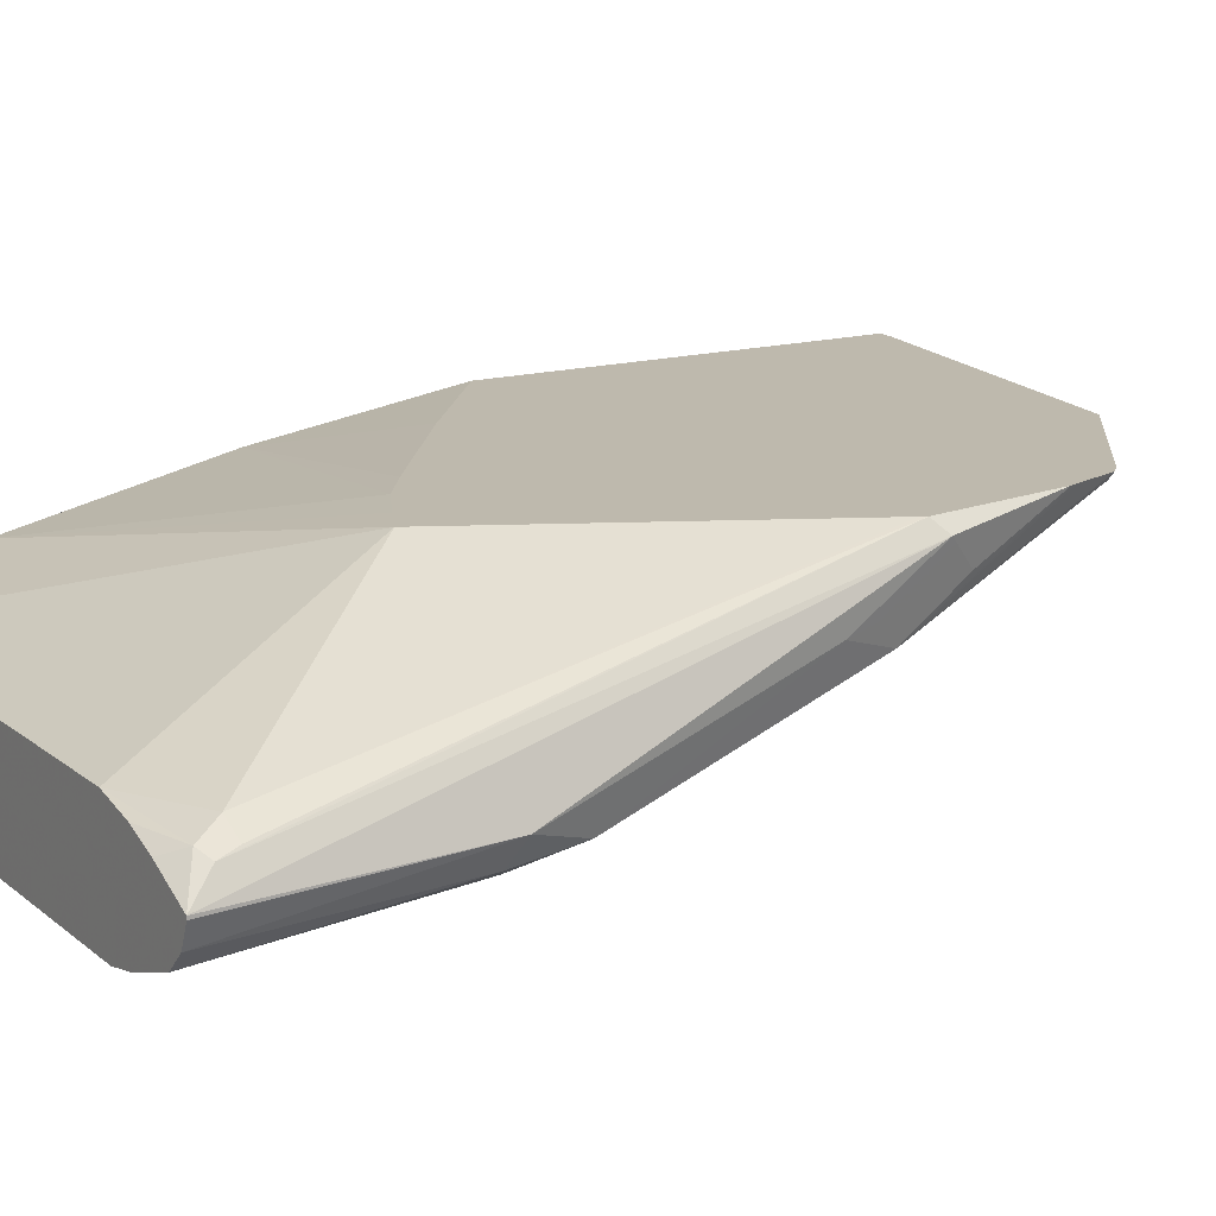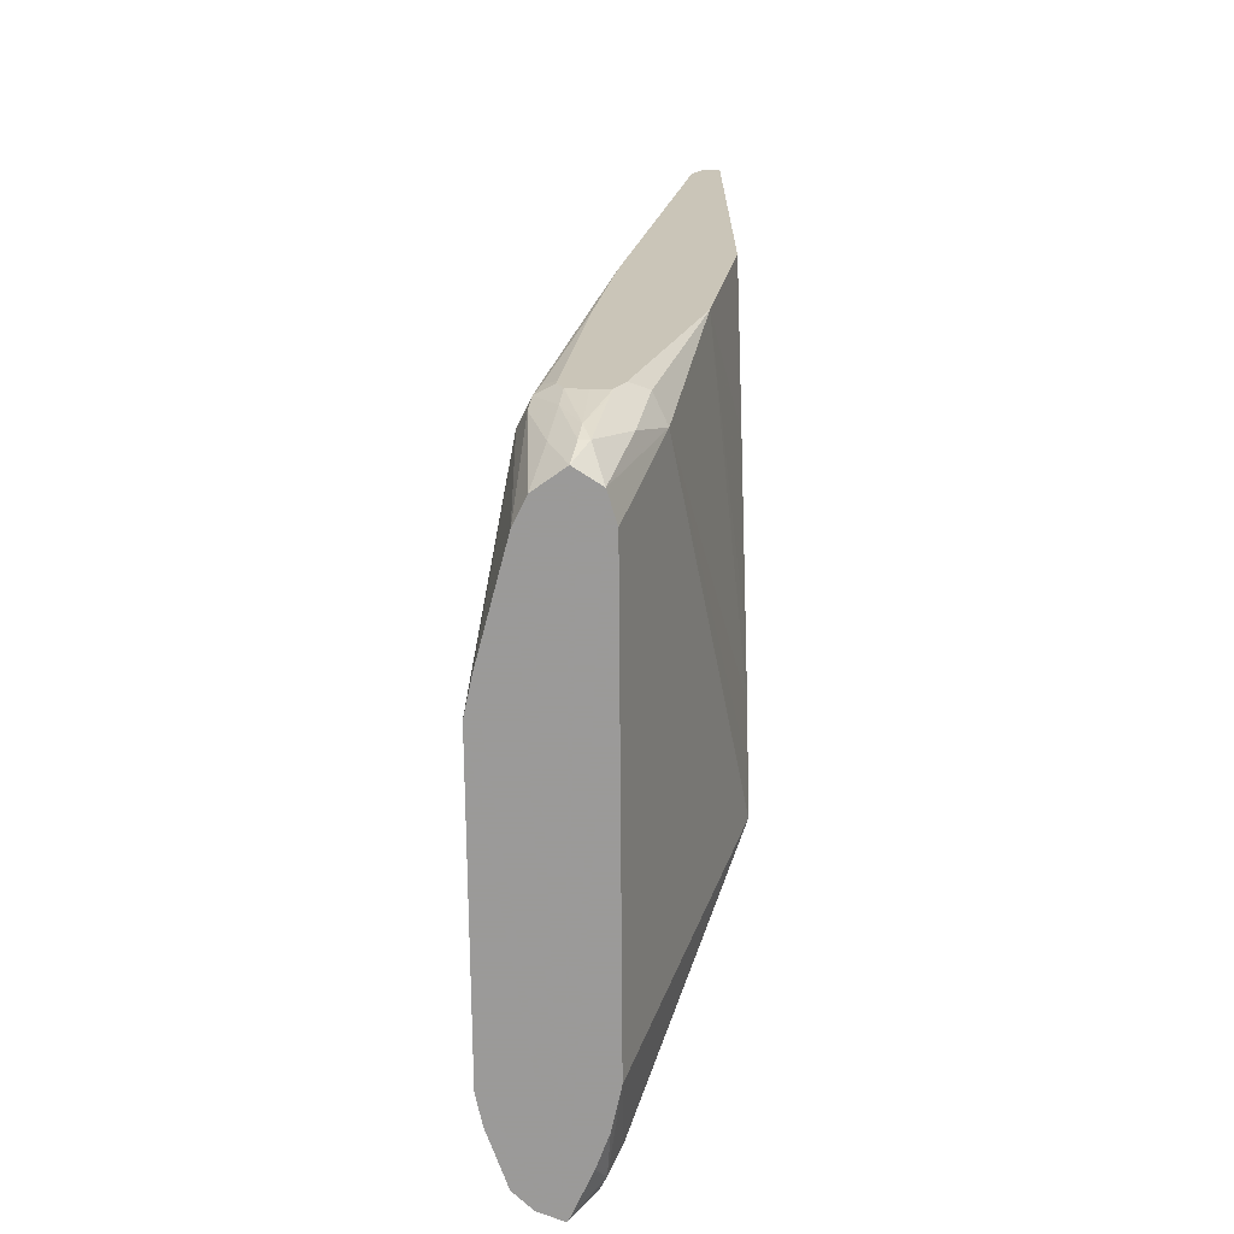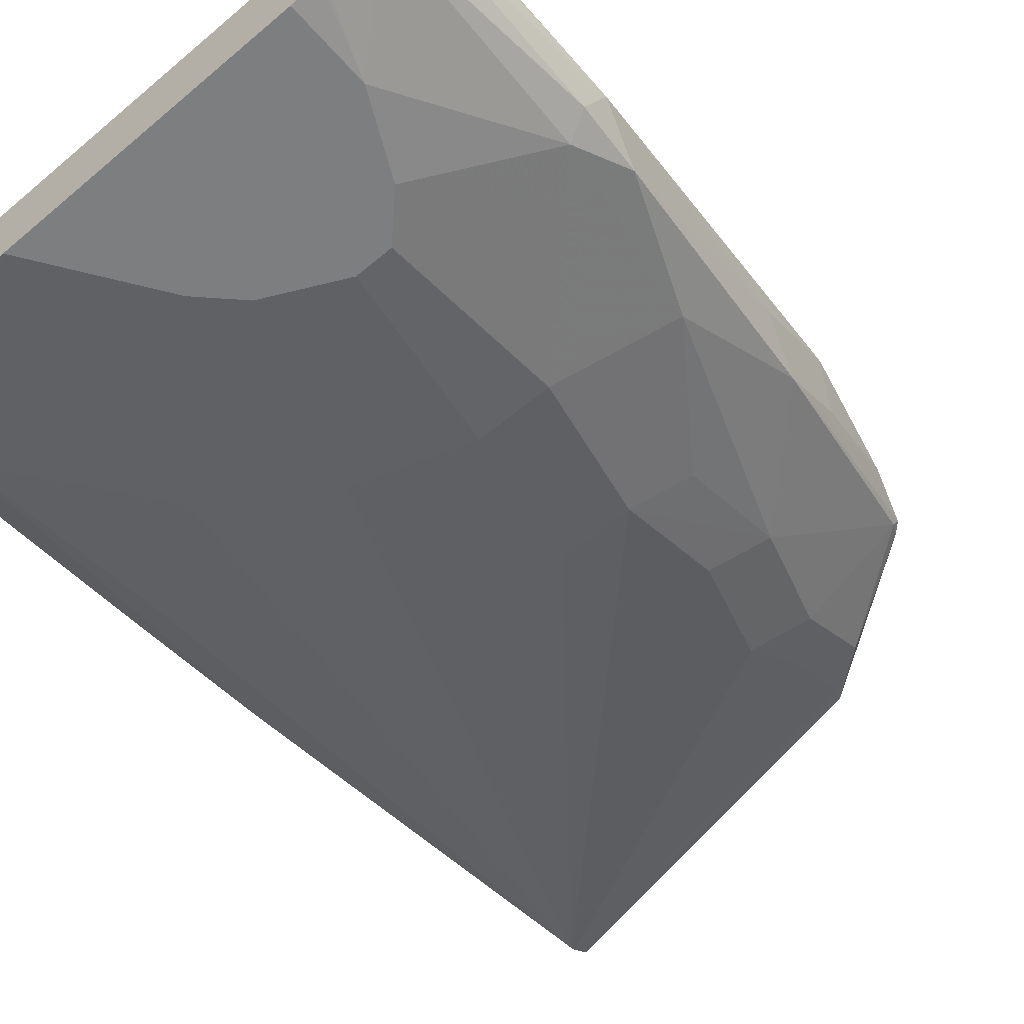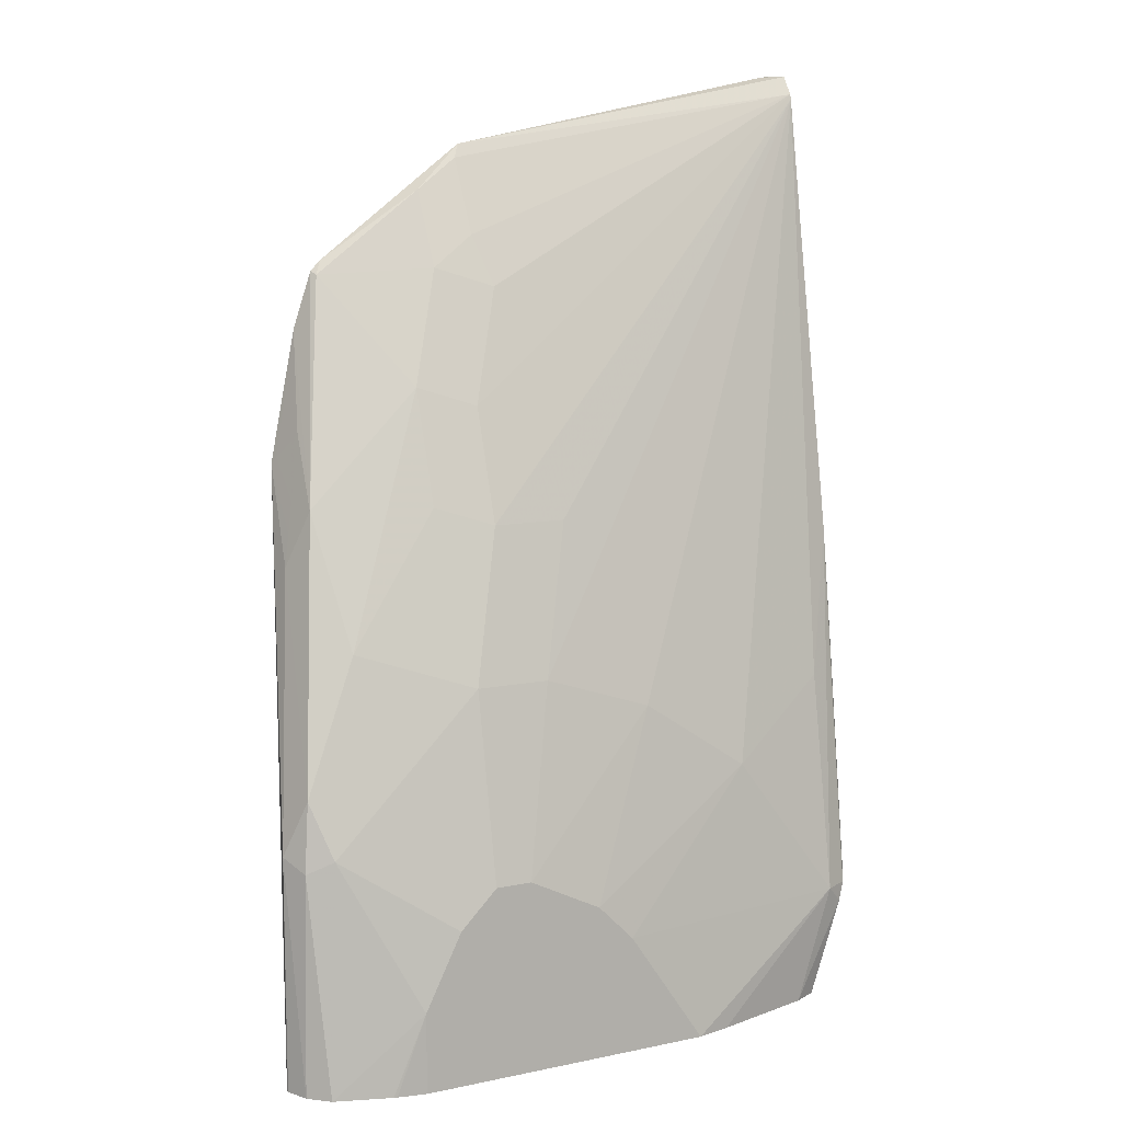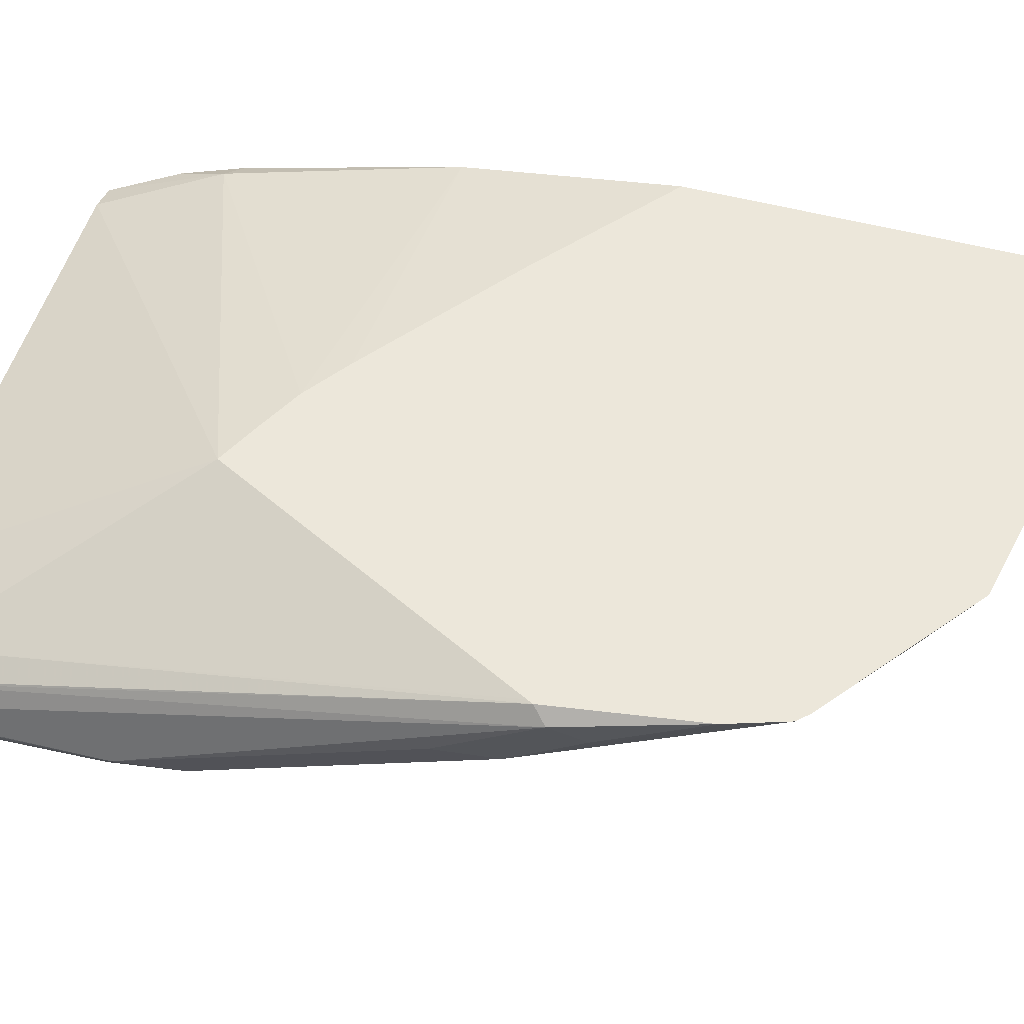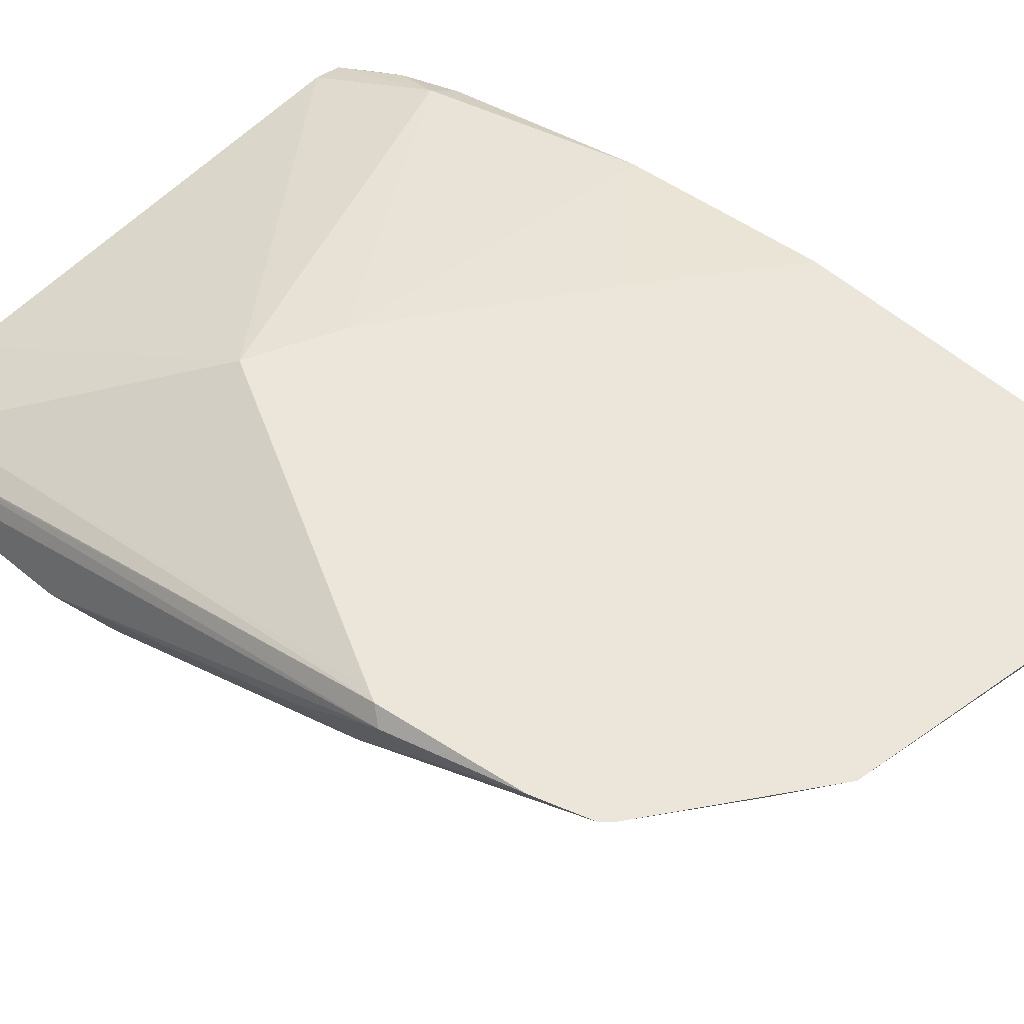
<metadata>
{"format":"obj","ext":"obj","renderer":"f3d","projection":"perspective","resolution":1024,"background":"white","views":[{"elev":15.1,"azim":58.0,"up":"+Z"},{"elev":-69.5,"azim":-89.6,"up":"+Y"},{"elev":-59.3,"azim":40.9,"up":"+Z"},{"elev":10.1,"azim":152.0,"up":"+Y"},{"elev":51.9,"azim":106.0,"up":"+Z"},{"elev":56.2,"azim":132.4,"up":"+Z"}]}
</metadata>
<code>
v 0.4462 0.1172 -0.4657
v 0.4462 0.1172 -0.4644
v 0.4419 0.1172 -0.4761
v 0.4448 0.2224 -0.4619
v 0.4405 0.1283 -0.4533
v 0.4333 0.1255 -0.4505
v 0.4251 0.1172 -0.4546
v 0.4234 0.3849 -0.402
v 0.4332 0.1172 -0.4846
v 0.4391 0.2167 -0.4733
v 0.4362 0.2481 -0.4704
v 0.4277 0.3421 -0.4277
v 0.4189 0.3789 -0.3961
v 0.4391 0.1369 -0.4505
v 0.3908 0.1172 -0.4448
v 0.3938 0.1172 -0.4454
v 0.4101 0.1172 -0.4491
v 0.4277 0.1369 -0.4448
v 0.4248 0.3564 -0.4248
v 0.422 0.3877 -0.4049
v 0.4092 0.4435 -0.3961
v 0.408 0.1172 -0.4931
v 0.3935 0.154 -0.4961
v 0.4277 0.2224 -0.479
v 0.4248 0.2367 -0.4761
v 0.4106 0.308 -0.4619
v 0.4191 0.3678 -0.4362
v 0.4176 0.3763 -0.3961
v 0.1882 0.1172 -0.4448
v 0.3447 0.2343 -0.3961
v 0.4163 0.3737 -0.3961
v 0.422 0.3706 -0.422
v 0.4162 0.3991 -0.4163
v 0.408 0.4473 -0.3961
v 0.4064 0.1172 -0.4935
v 0.3935 0.1172 -0.4961
v 0.3763 0.1882 -0.4961
v 0.4106 0.2395 -0.479
v 0.3735 0.288 -0.4761
v 0.3592 0.2908 -0.479
v 0.3421 0.3592 -0.4619
v 0.3678 0.3678 -0.4533
v 0.3678 0.4191 -0.4362
v 0.3991 0.4676 -0.3992
v 0.4007 0.4691 -0.3961
v 0.405 0.4563 -0.3961
v 0.175 0.1172 -0.4487
v 0.1711 0.1711 -0.4277
v 0.3276 0.2426 -0.3961
v 0.254 0.1172 -0.4961
v 0.3592 0.2053 -0.4961
v 0.325 0.2908 -0.479
v 0.3079 0.3592 -0.4619
v 0.1555 0.5466 -0.4098
v 0.3421 0.4106 -0.4448
v 0.325 0.4619 -0.4277
v 0.3507 0.4704 -0.4191
v 0.3507 0.5046 -0.402
v 0.396 0.4738 -0.3961
v 0.1625 0.1283 -0.4533
v 0.1691 0.1172 -0.4576
v 0.1654 0.1483 -0.4391
v 0.1597 0.1768 -0.4334
v 0.1625 0.1625 -0.4362
v 0.3053 0.254 -0.3961
v 0.1555 0.2737 -0.4106
v 0.2377 0.1172 -0.4925
v 0.1711 0.1711 -0.479
v 0.2908 0.1711 -0.4961
v 0.3421 0.2053 -0.4961
v 0.2737 0.2737 -0.479
v 0.1555 0.3421 -0.4448
v 0.1555 0.5489 -0.409
v 0.2224 0.2395 -0.479
v 0.1711 0.2737 -0.4619
v 0.3307 0.4847 -0.4163
v 0.3307 0.5189 -0.3992
v 0.3276 0.5251 -0.3961
v 0.1597 0.1369 -0.4562
v 0.1625 0.1283 -0.4576
v 0.1675 0.1172 -0.4601
v 0.1568 0.1568 -0.4476
v 0.1555 0.1727 -0.4417
v 0.2853 0.2682 -0.3961
v 0.2168 0.3195 -0.3961
v 0.1555 0.3683 -0.3961
v 0.1882 0.1172 -0.479
v 0.1625 0.1625 -0.4747
v 0.1597 0.1711 -0.4733
v 0.3079 0.1882 -0.4961
v 0.1582 0.1796 -0.4704
v 0.1555 0.2737 -0.4541
v 0.1555 0.5573 -0.4034
v 0.1637 0.5572 -0.3961
v 0.1555 0.1633 -0.4541
v 0.1555 0.1649 -0.4627
v 0.1582 0.154 -0.464
v 0.1555 0.1633 -0.4463
v 0.1654 0.1369 -0.4676
v 0.1768 0.1172 -0.4733
v 0.1555 0.5577 -0.3961
v 0.1555 0.1711 -0.465
v 0.1555 0.1742 -0.465
f 52 54 53
f 54 95 98
f 52 71 54
f 54 72 92
f 54 92 103
f 54 103 102
f 54 102 96
f 54 96 95
f 52 70 71
f 54 93 73
f 54 83 66
f 54 66 86
f 54 86 101
f 54 101 93
f 54 73 55
f 54 71 74
f 54 74 75
f 54 75 72
f 50 68 69
f 55 73 56
f 56 73 76
f 54 98 83
f 50 67 68
f 43 56 57
f 48 65 66
f 37 51 40
f 56 76 57
f 37 40 38
f 40 52 53
f 40 53 41
f 40 51 70
f 40 70 52
f 41 53 54
f 41 54 55
f 41 55 43
f 48 66 63
f 41 43 42
f 43 57 44
f 44 57 58
f 44 58 59
f 44 59 45
f 47 60 61
f 47 48 62
f 47 62 60
f 48 63 64
f 48 64 62
f 48 49 65
f 43 55 56
f 57 76 58
f 73 78 77
f 58 78 59
f 73 77 76
f 78 93 94
f 79 95 96
f 79 96 97
f 79 97 80
f 79 82 98
f 79 98 95
f 80 97 99
f 80 99 81
f 81 99 100
f 82 83 98
f 87 100 88
f 88 97 89
f 88 100 99
f 88 99 97
f 89 97 102
f 89 102 91
f 91 102 103
f 91 103 92
f 93 101 94
f 30 49 48
f 73 93 78
f 72 91 92
f 72 89 91
f 71 90 74
f 58 76 77
f 60 79 80
f 96 102 97
f 60 81 61
f 60 62 82
f 60 82 79
f 62 64 82
f 63 83 82
f 63 82 64
f 63 66 83
f 58 77 78
f 65 84 66
f 66 85 86
f 67 87 68
f 68 75 74
f 68 74 69
f 68 87 88
f 68 88 89
f 68 89 72
f 68 72 75
f 69 74 90
f 70 90 71
f 66 84 85
f 29 48 47
f 60 80 81
f 27 33 32
f 4 11 12
f 4 12 8
f 5 8 13
f 5 13 14
f 5 14 6
f 6 15 16
f 6 16 17
f 6 17 7
f 6 14 18
f 6 18 15
f 8 12 19
f 8 19 20
f 8 20 21
f 8 21 13
f 9 22 23
f 9 23 24
f 9 24 10
f 10 24 11
f 11 24 25
f 11 25 26
f 11 26 27
f 4 10 11
f 3 9 10
f 2 8 5
f 2 4 8
f 29 30 48
f 1 2 7
f 1 7 17
f 1 17 16
f 1 16 15
f 1 15 29
f 1 29 47
f 1 47 61
f 1 61 81
f 1 81 100
f 11 27 12
f 1 100 87
f 1 67 50
f 1 50 36
f 1 36 35
f 1 35 22
f 1 22 9
f 1 9 3
f 1 3 4
f 1 4 2
f 2 5 6
f 2 6 7
f 1 87 67
f 12 27 19
f 3 10 4
f 13 34 46
f 23 35 36
f 23 36 50
f 23 50 69
f 23 69 90
f 23 90 70
f 23 70 51
f 23 51 37
f 23 37 24
f 24 38 25
f 25 38 40
f 22 35 23
f 25 40 39
f 26 39 40
f 26 40 41
f 26 41 42
f 26 42 43
f 26 43 27
f 27 43 44
f 27 44 45
f 27 45 46
f 27 46 34
f 13 21 34
f 25 39 26
f 21 27 34
f 24 37 38
f 13 45 59
f 13 46 45
f 21 33 27
f 13 59 78
f 13 78 94
f 13 94 101
f 13 101 86
f 13 86 85
f 13 84 65
f 13 65 49
f 13 49 30
f 13 30 31
f 13 85 84
f 13 28 18
f 20 32 33
f 13 31 28
f 19 32 20
f 19 27 32
f 18 31 30
f 20 33 21
f 15 30 29
f 15 18 30
f 13 18 14
f 18 28 31

</code>
